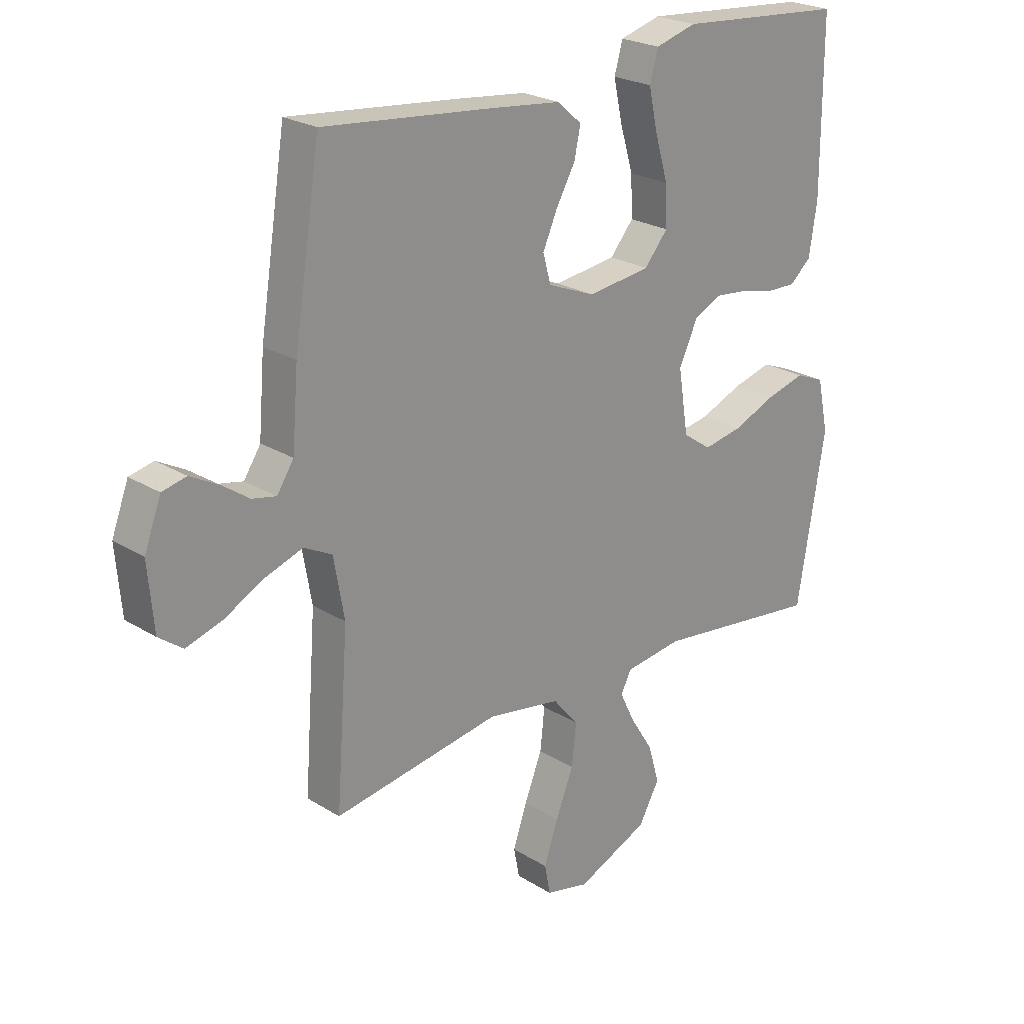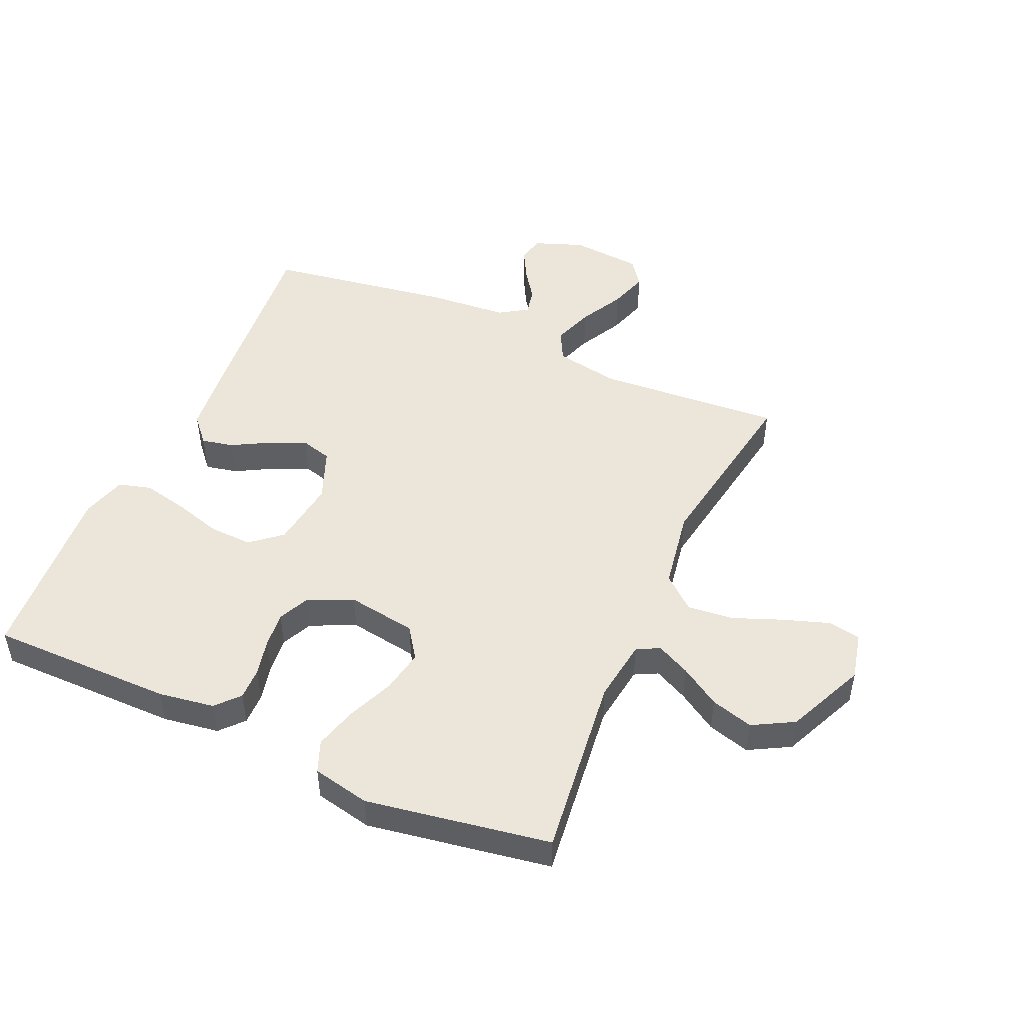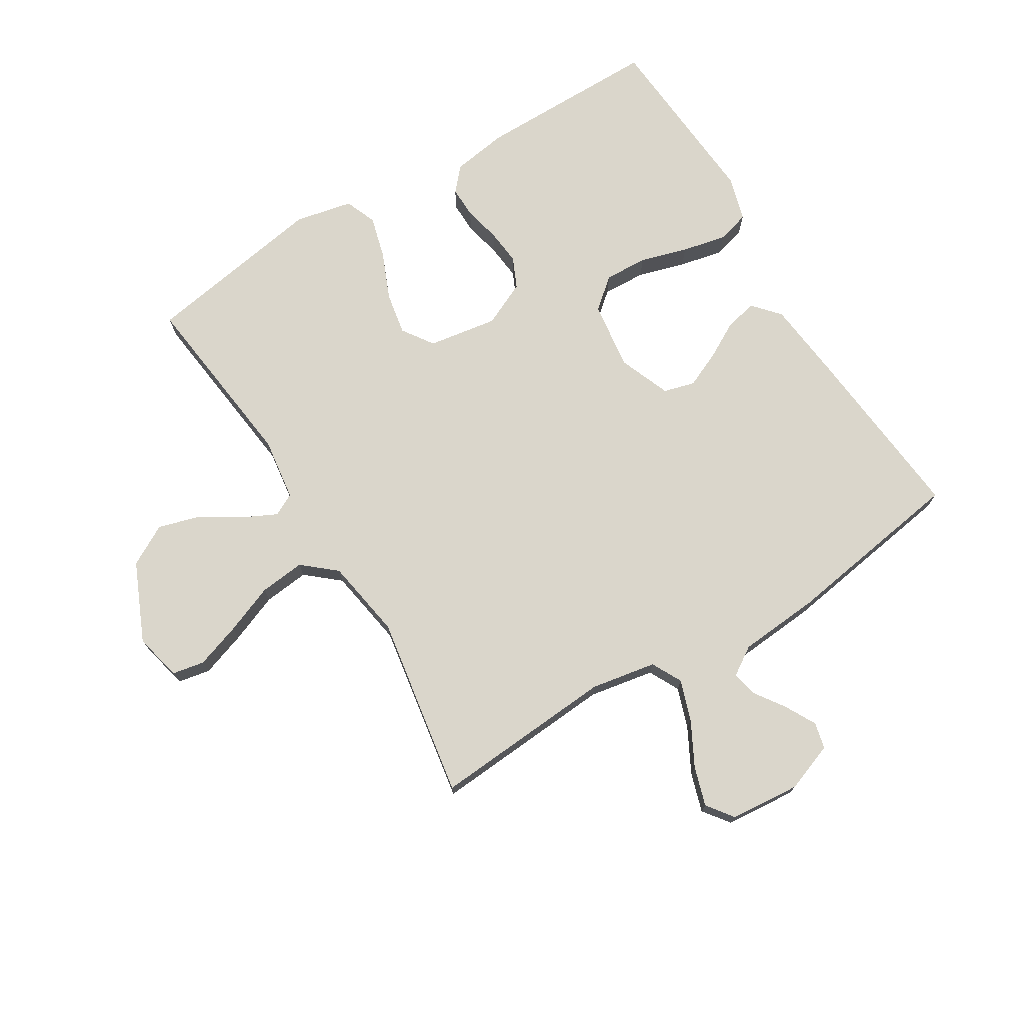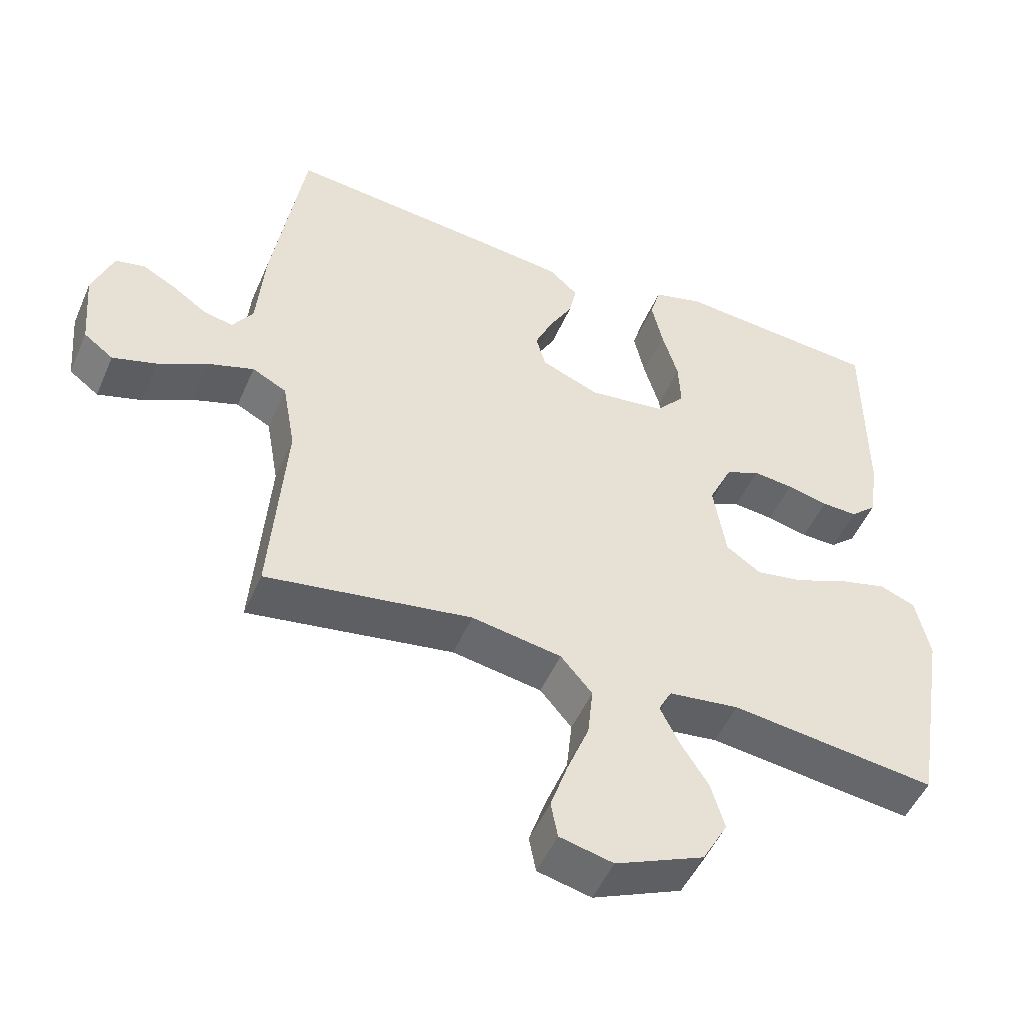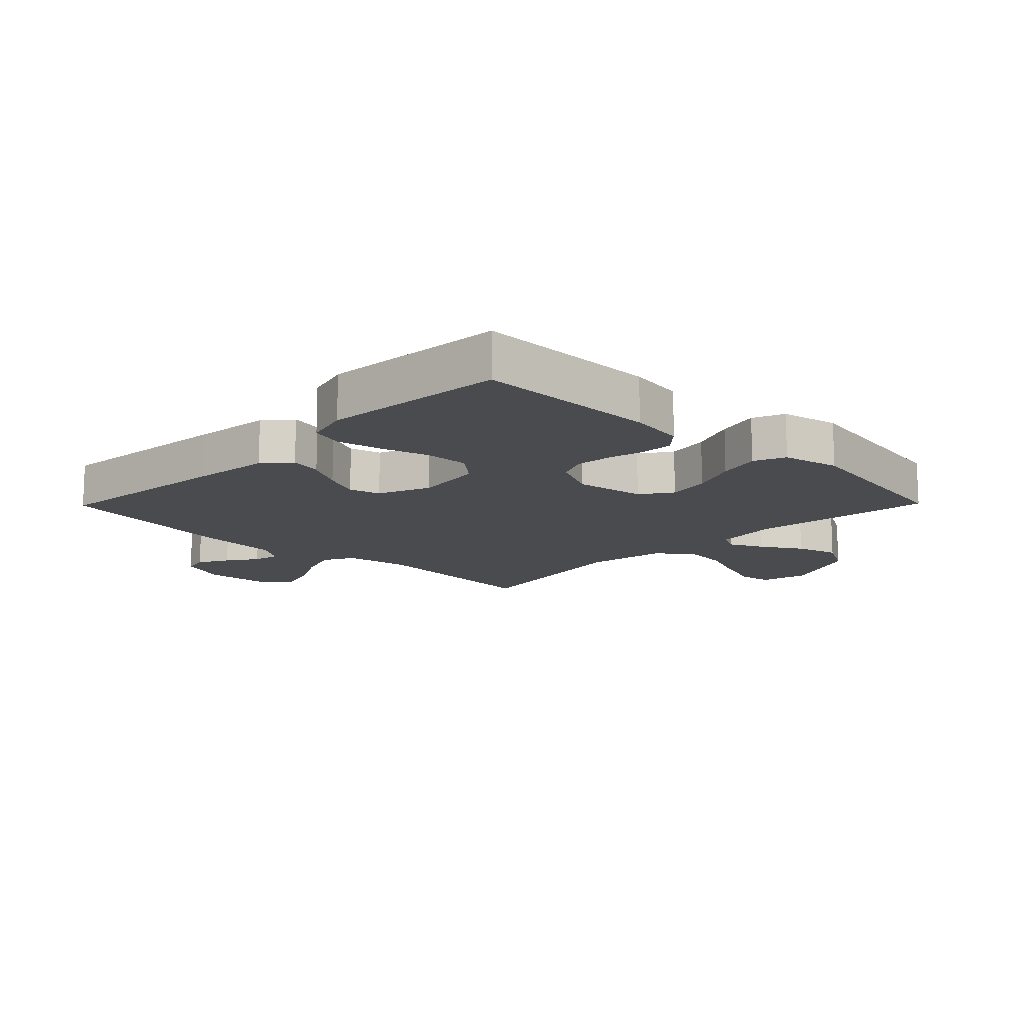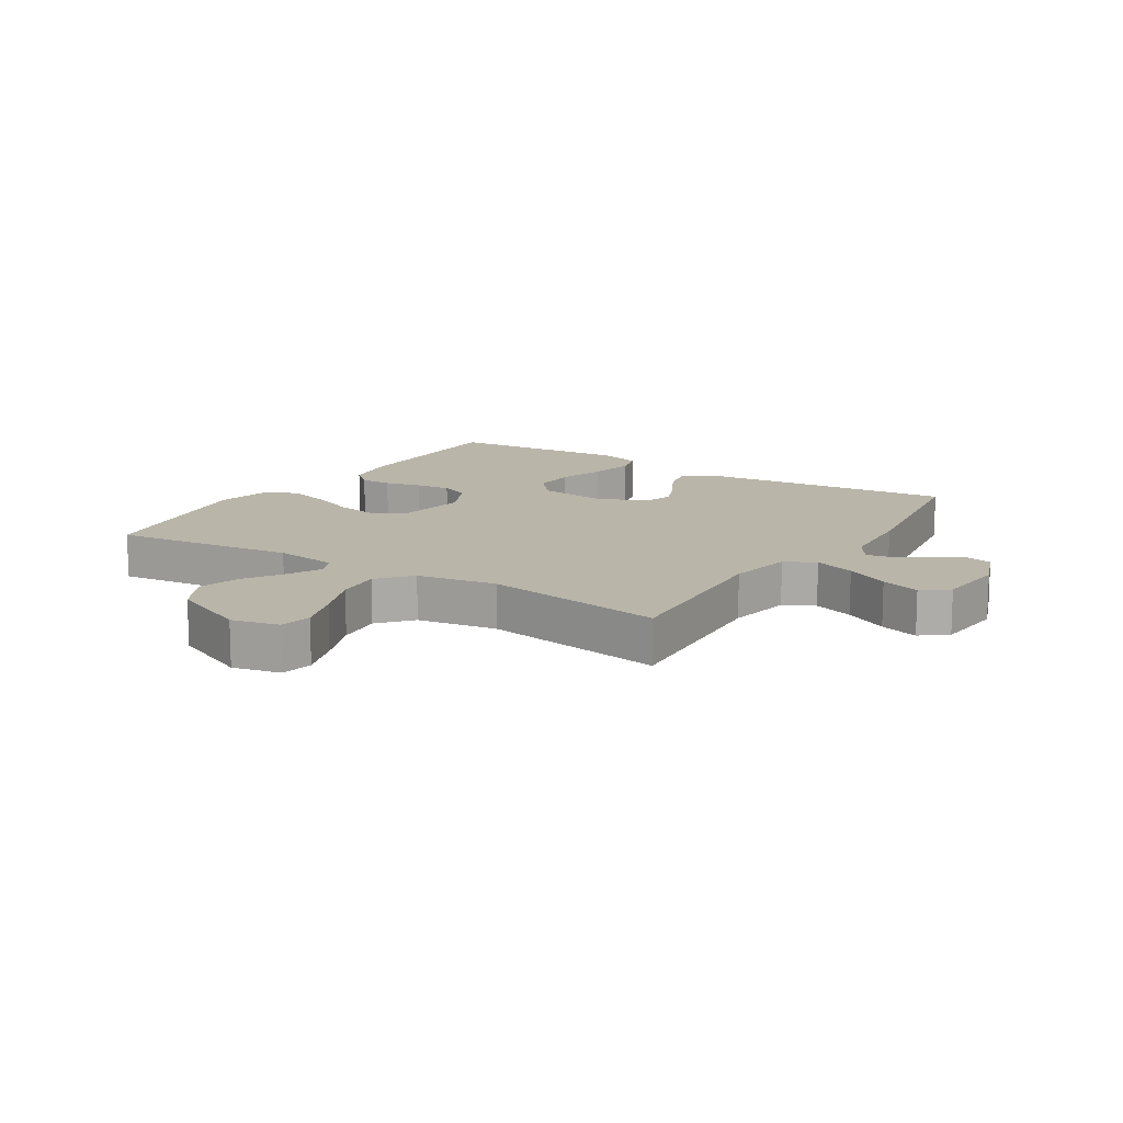
<metadata>
{"format":"obj","ext":"obj","renderer":"f3d","projection":"perspective","resolution":1024,"background":"white","views":[{"elev":23.5,"azim":-43.8,"up":"+Z"},{"elev":48.5,"azim":114.0,"up":"+Y"},{"elev":73.8,"azim":-121.4,"up":"+Y"},{"elev":-50.3,"azim":-23.1,"up":"+Z"},{"elev":-13.7,"azim":45.6,"up":"+Y"},{"elev":13.4,"azim":-147.6,"up":"+Y"}]}
</metadata>
<code>
v -0.5 0.07 -0.5
v -0.478 0.07 -0.2
v -0.497 0.07 -0.093
v -0.547 0.07 -0.067
v -0.614 0.07 -0.09
v -0.686 0.07 -0.128
v -0.75 0.07 -0.148
v -0.793 0.07 -0.116
v -0.803 0.07 0
v -0.773 0.07 0.08
v -0.73 0.07 0.09
v -0.68 0.07 0.063
v -0.631 0.07 0.029
v -0.588 0.07 0.02
v -0.558 0.07 0.066
v -0.547 0.07 0.2
v -0.5 0.07 0.5
v -0.2 0.07 0.471
v -0.071 0.07 0.457
v -0.028 0.07 0.419
v -0.039 0.07 0.367
v -0.073 0.07 0.306
v -0.099 0.07 0.247
v -0.085 0.07 0.196
v 0 0.07 0.162
v 0.112 0.07 0.177
v 0.154 0.07 0.227
v 0.151 0.07 0.298
v 0.128 0.07 0.376
v 0.112 0.07 0.449
v 0.127 0.07 0.502
v 0.2 0.07 0.523
v 0.5 0.07 0.5
v 0.5 0.07 0.2
v 0.486 0.07 0.109
v 0.448 0.07 0.075
v 0.396 0.07 0.076
v 0.336 0.07 0.09
v 0.277 0.07 0.096
v 0.227 0.07 0.073
v 0.193 0.07 0
v 0.211 0.07 -0.114
v 0.262 0.07 -0.149
v 0.332 0.07 -0.136
v 0.408 0.07 -0.104
v 0.478 0.07 -0.085
v 0.53 0.07 -0.106
v 0.55 0.07 -0.2
v 0.5 0.07 -0.5
v 0.2 0.07 -0.464
v 0.097 0.07 -0.478
v 0.078 0.07 -0.515
v 0.105 0.07 -0.57
v 0.146 0.07 -0.635
v 0.166 0.07 -0.704
v 0.129 0.07 -0.771
v 0 0.07 -0.828
v -0.078 0.07 -0.81
v -0.088 0.07 -0.757
v -0.063 0.07 -0.683
v -0.031 0.07 -0.602
v -0.023 0.07 -0.527
v -0.069 0.07 -0.473
v -0.2 0.07 -0.451
v -0.5 0 -0.5
v -0.478 0 -0.2
v -0.497 0 -0.093
v -0.547 0 -0.067
v -0.614 0 -0.09
v -0.686 0 -0.128
v -0.75 0 -0.148
v -0.793 0 -0.116
v -0.803 0 0
v -0.773 0 0.08
v -0.73 0 0.09
v -0.68 0 0.063
v -0.631 0 0.029
v -0.588 0 0.02
v -0.558 0 0.066
v -0.547 0 0.2
v -0.5 0 0.5
v -0.2 0 0.471
v -0.071 0 0.457
v -0.028 0 0.419
v -0.039 0 0.367
v -0.073 0 0.306
v -0.099 0 0.247
v -0.085 0 0.196
v 0 0 0.162
v 0.112 0 0.177
v 0.154 0 0.227
v 0.151 0 0.298
v 0.128 0 0.376
v 0.112 0 0.449
v 0.127 0 0.502
v 0.2 0 0.523
v 0.5 0 0.5
v 0.5 0 0.2
v 0.486 0 0.109
v 0.448 0 0.075
v 0.396 0 0.076
v 0.336 0 0.09
v 0.277 0 0.096
v 0.227 0 0.073
v 0.193 0 0
v 0.211 0 -0.114
v 0.262 0 -0.149
v 0.332 0 -0.136
v 0.408 0 -0.104
v 0.478 0 -0.085
v 0.53 0 -0.106
v 0.55 0 -0.2
v 0.5 0 -0.5
v 0.2 0 -0.464
v 0.097 0 -0.478
v 0.078 0 -0.515
v 0.105 0 -0.57
v 0.146 0 -0.635
v 0.166 0 -0.704
v 0.129 0 -0.771
v 0 0 -0.828
v -0.078 0 -0.81
v -0.088 0 -0.757
v -0.063 0 -0.683
v -0.031 0 -0.602
v -0.023 0 -0.527
v -0.069 0 -0.473
v -0.2 0 -0.451
f 59 60 61
f 58 59 61
f 57 58 61
f 56 57 61
f 55 56 61
f 54 55 61
f 53 54 61
f 52 53 61 62
f 51 52 62 63
f 48 49 50
f 47 48 50
f 46 47 50
f 45 46 50
f 44 45 50
f 51 63 64
f 50 51 64
f 44 50 64
f 43 44 64
f 36 37 38
f 35 36 38
f 34 35 38
f 33 34 38
f 32 33 38
f 31 32 38
f 30 31 38
f 29 30 38
f 28 29 38
f 27 28 38 39
f 26 27 39 40
f 20 21 22
f 19 20 22
f 18 19 22
f 17 18 22
f 16 17 22
f 15 16 22
f 14 15 22 23
f 11 12 13
f 10 11 13
f 9 10 13
f 8 9 13
f 7 8 13
f 6 7 13
f 5 6 13
f 4 5 13 14
f 14 23 24
f 4 14 24
f 3 4 24
f 64 1 2
f 43 64 2
f 42 43 2
f 25 26 40 41
f 25 41 42
f 24 25 42
f 3 24 42
f 2 3 42
f 125 124 123
f 125 123 122
f 125 122 121
f 125 121 120
f 125 120 119
f 125 119 118
f 125 118 117
f 126 125 117 116
f 127 126 116 115
f 114 113 112
f 114 112 111
f 114 111 110
f 114 110 109
f 114 109 108
f 128 127 115
f 128 115 114
f 128 114 108
f 128 108 107
f 102 101 100
f 102 100 99
f 102 99 98
f 102 98 97
f 102 97 96
f 102 96 95
f 102 95 94
f 102 94 93
f 102 93 92
f 103 102 92 91
f 104 103 91 90
f 86 85 84
f 86 84 83
f 86 83 82
f 86 82 81
f 86 81 80
f 86 80 79
f 87 86 79 78
f 77 76 75
f 77 75 74
f 77 74 73
f 77 73 72
f 77 72 71
f 77 71 70
f 77 70 69
f 78 77 69 68
f 88 87 78
f 88 78 68
f 88 68 67
f 66 65 128
f 66 128 107
f 66 107 106
f 105 104 90 89
f 106 105 89
f 106 89 88
f 106 88 67
f 106 67 66
f 1 65 66 2
f 2 66 67 3
f 3 67 68 4
f 4 68 69 5
f 5 69 70 6
f 6 70 71 7
f 7 71 72 8
f 8 72 73 9
f 9 73 74 10
f 10 74 75 11
f 11 75 76 12
f 12 76 77 13
f 13 77 78 14
f 14 78 79 15
f 15 79 80 16
f 16 80 81 17
f 17 81 82 18
f 18 82 83 19
f 19 83 84 20
f 20 84 85 21
f 21 85 86 22
f 22 86 87 23
f 23 87 88 24
f 24 88 89 25
f 25 89 90 26
f 26 90 91 27
f 27 91 92 28
f 28 92 93 29
f 29 93 94 30
f 30 94 95 31
f 31 95 96 32
f 32 96 97 33
f 33 97 98 34
f 34 98 99 35
f 35 99 100 36
f 36 100 101 37
f 37 101 102 38
f 38 102 103 39
f 39 103 104 40
f 40 104 105 41
f 41 105 106 42
f 42 106 107 43
f 43 107 108 44
f 44 108 109 45
f 45 109 110 46
f 46 110 111 47
f 47 111 112 48
f 48 112 113 49
f 49 113 114 50
f 50 114 115 51
f 51 115 116 52
f 52 116 117 53
f 53 117 118 54
f 54 118 119 55
f 55 119 120 56
f 56 120 121 57
f 57 121 122 58
f 58 122 123 59
f 59 123 124 60
f 60 124 125 61
f 61 125 126 62
f 62 126 127 63
f 63 127 128 64
f 64 128 65 1

</code>
